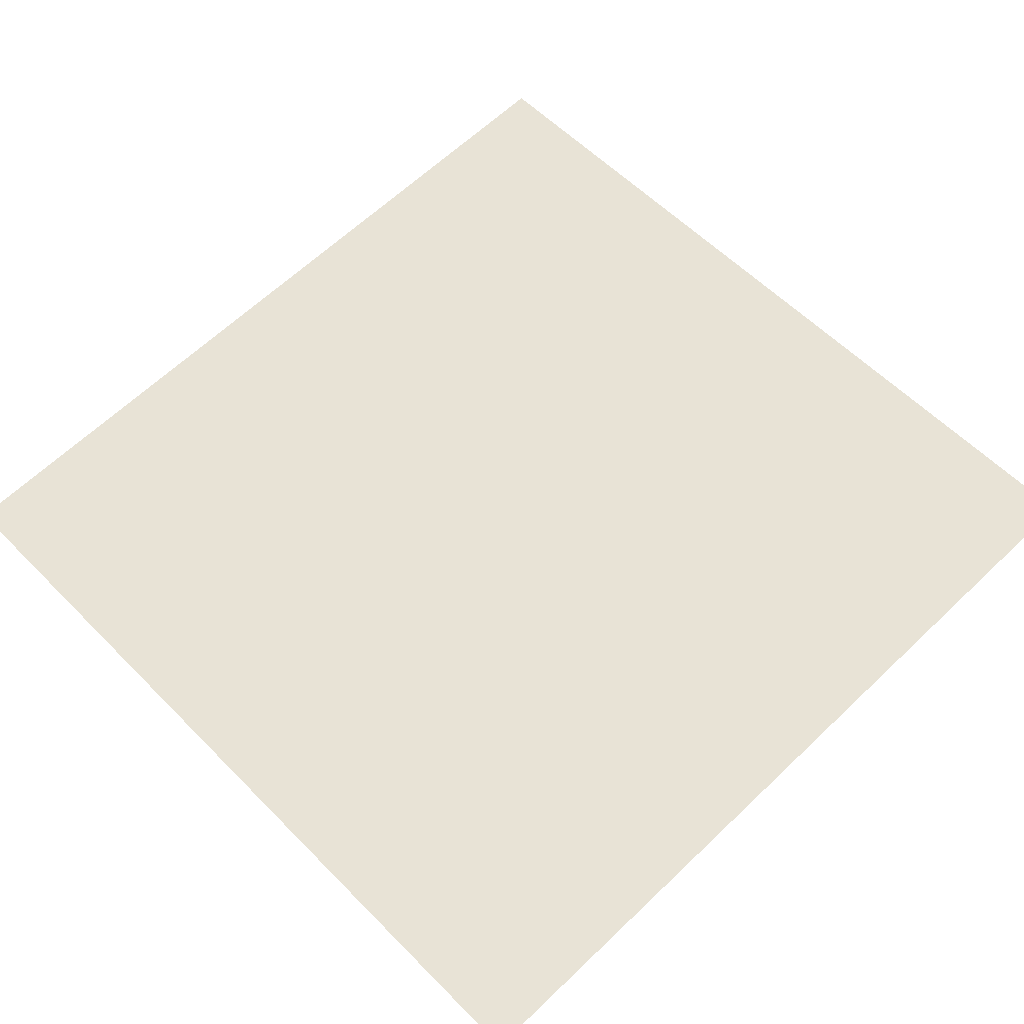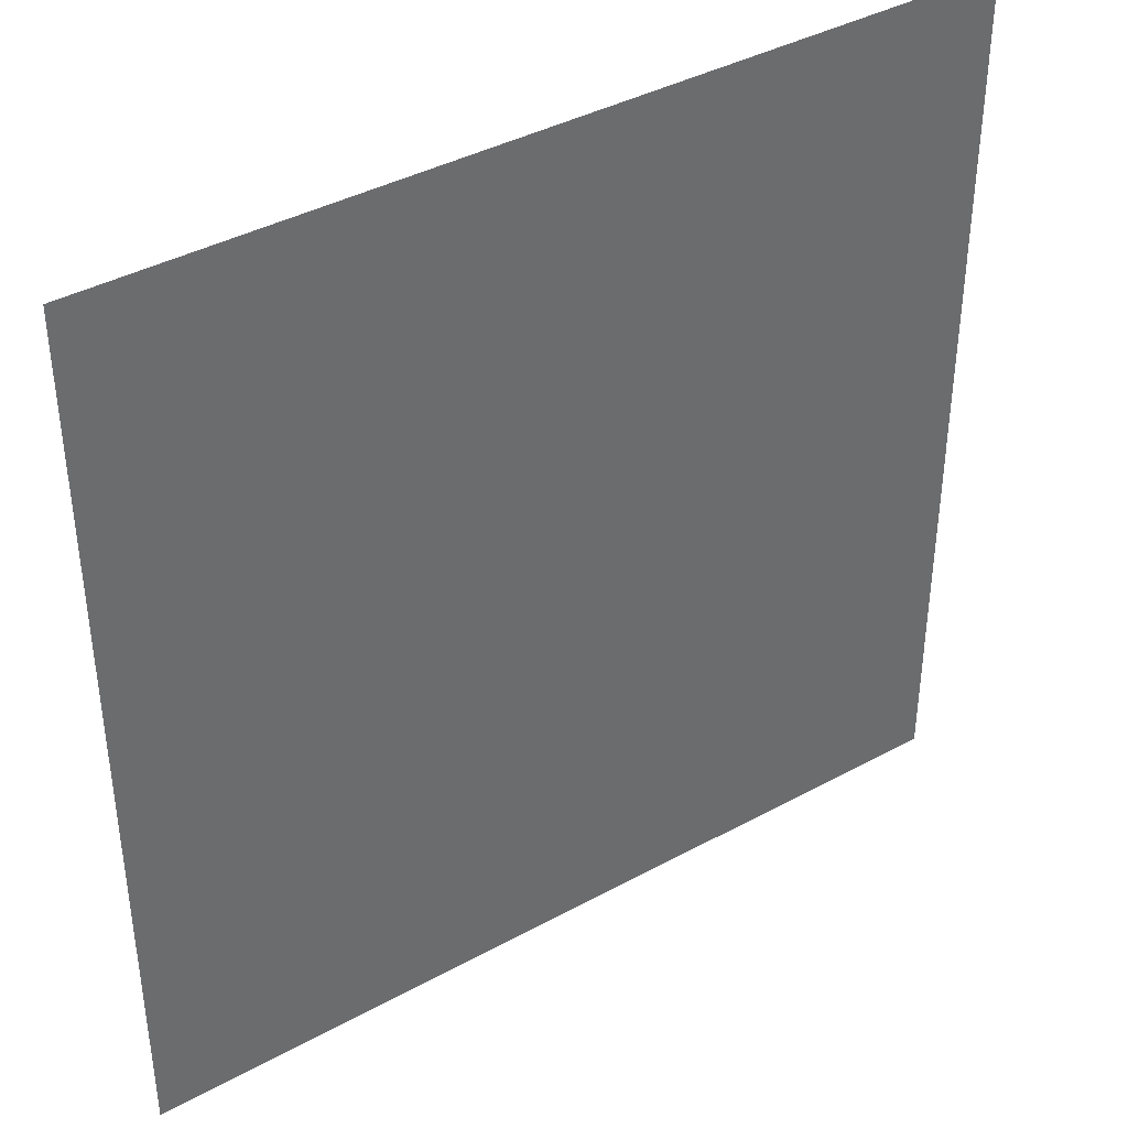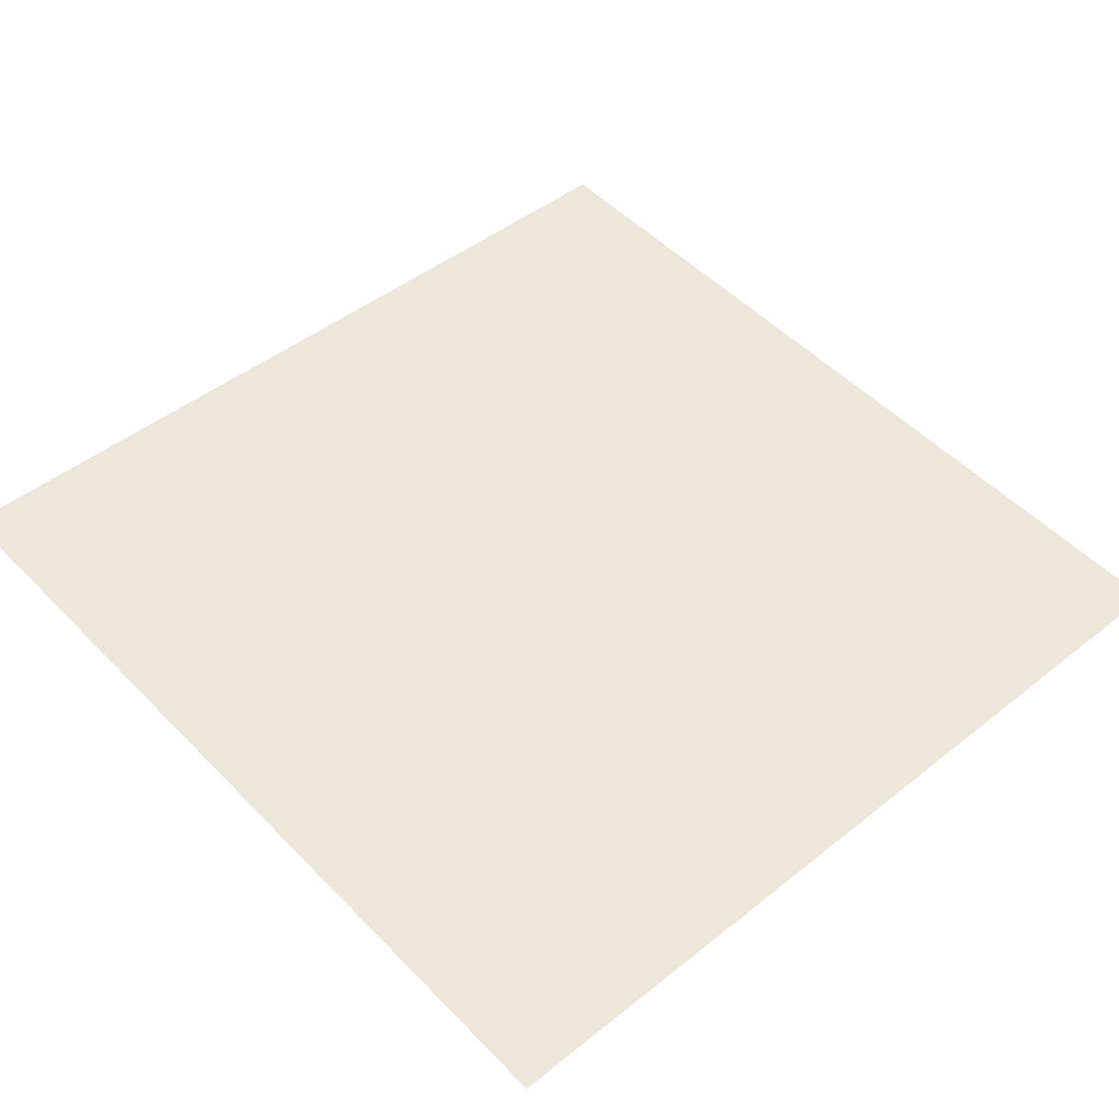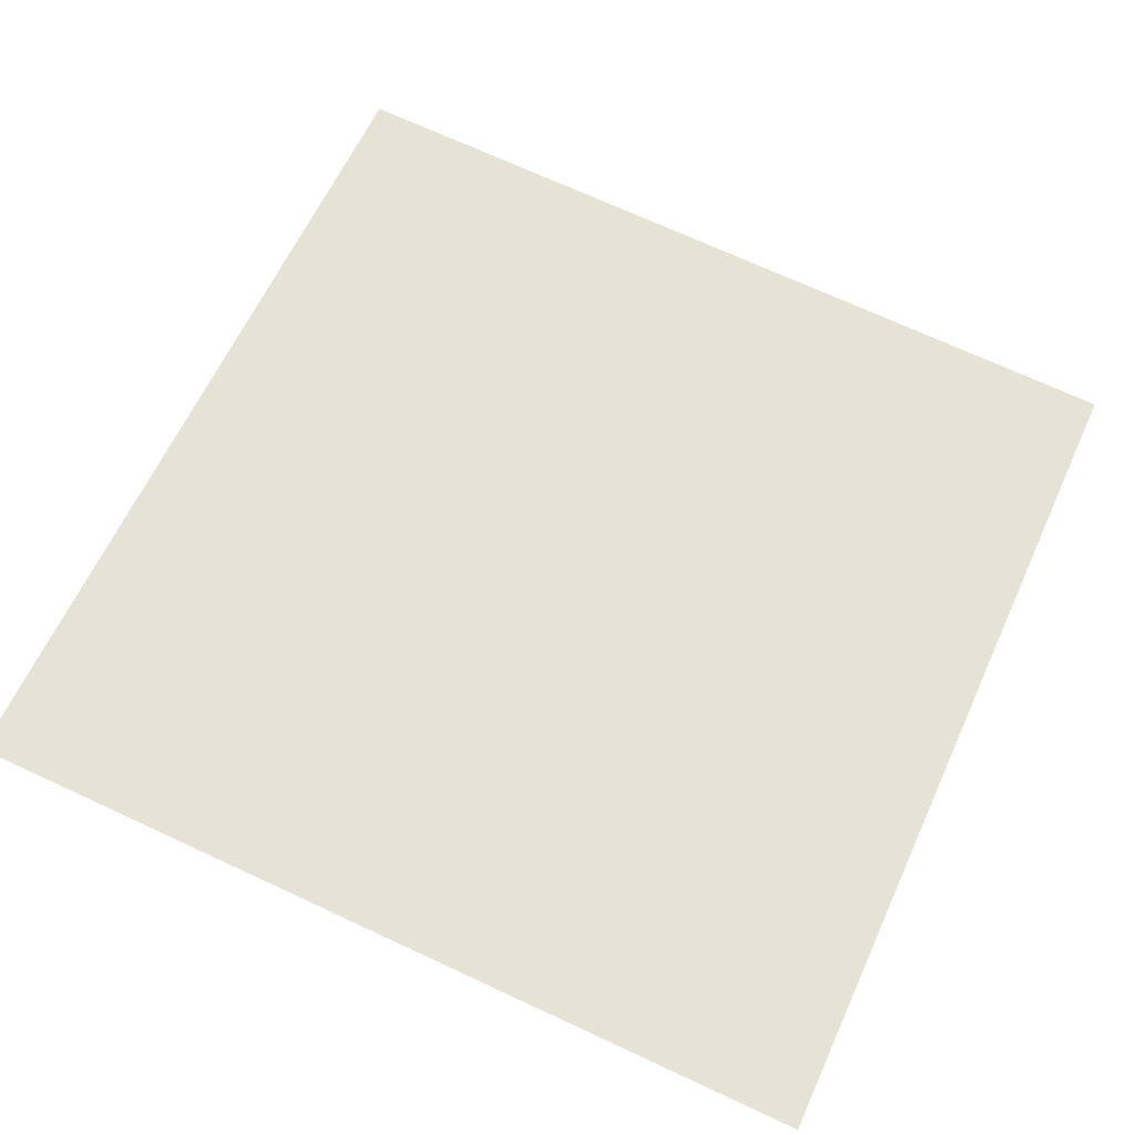
<metadata>
{"format":"obj","ext":"obj","renderer":"f3d","projection":"perspective","resolution":1024,"background":"white","views":[{"elev":57.9,"azim":136.2,"up":"+Y"},{"elev":39.6,"azim":142.0,"up":"+Z"},{"elev":46.0,"azim":47.6,"up":"+Y"},{"elev":62.4,"azim":24.5,"up":"+Y"}]}
</metadata>
<code>
o Plane.001
v -5.778 0.3829 5.813
v 5.822 -0.3895 5.813
v -5.778 0.3829 -5.813
v 5.822 -0.3895 -5.813
v -5.778 0.3829 -0
v 0.02205 -0.003304 5.813
v 5.822 -0.3895 -0
v 0.02205 -0.003304 -5.813
v 0.02205 -0.003304 -0
v -5.778 0.3829 0.7266
v -5.778 0.3829 1.453
v -5.778 0.3829 2.18
v -5.778 0.3829 2.907
v -5.778 0.3829 3.633
v -5.778 0.3829 4.36
v -5.778 0.3829 5.086
v 0.7471 -0.05157 5.813
v 1.472 -0.09984 5.813
v 2.197 -0.1481 5.813
v 2.922 -0.1964 5.813
v 3.647 -0.2447 5.813
v 4.372 -0.2929 5.813
v 5.097 -0.3412 5.813
v 5.822 -0.3895 -0.7266
v 5.822 -0.3895 -1.453
v 5.822 -0.3895 -2.18
v 5.822 -0.3895 -2.907
v 5.822 -0.3895 -3.633
v 5.822 -0.3895 -4.36
v 5.822 -0.3895 -5.086
v -0.703 0.04497 -5.813
v -1.428 0.09324 -5.813
v -2.153 0.1415 -5.813
v -2.878 0.1898 -5.813
v -3.603 0.238 -5.813
v -4.328 0.2863 -5.813
v -5.053 0.3346 -5.813
v -5.778 0.3829 -5.086
v -5.778 0.3829 -4.36
v -5.778 0.3829 -3.633
v -5.778 0.3829 -2.907
v -5.778 0.3829 -2.18
v -5.778 0.3829 -1.453
v -5.778 0.3829 -0.7266
v -5.053 0.3346 5.813
v -4.328 0.2863 5.813
v -3.603 0.238 5.813
v -2.878 0.1898 5.813
v -2.153 0.1415 5.813
v -1.428 0.09324 5.813
v -0.703 0.04497 5.813
v 5.822 -0.3895 5.086
v 5.822 -0.3895 4.36
v 5.822 -0.3895 3.633
v 5.822 -0.3895 2.907
v 5.822 -0.3895 2.18
v 5.822 -0.3895 1.453
v 5.822 -0.3895 0.7266
v 5.097 -0.3412 -5.813
v 4.372 -0.2929 -5.813
v 3.647 -0.2447 -5.813
v 2.922 -0.1964 -5.813
v 2.197 -0.1481 -5.813
v 1.472 -0.09984 -5.813
v 0.7471 -0.05157 -5.813
v 0.02205 -0.003304 -0.7266
v 0.02205 -0.003304 -1.453
v 0.02205 -0.003304 -2.18
v 0.02205 -0.003304 -2.907
v 0.02205 -0.003304 -3.633
v 0.02205 -0.003304 -4.36
v 0.02205 -0.003304 -5.086
v 0.02205 -0.003304 5.086
v 0.02205 -0.003304 4.36
v 0.02205 -0.003304 3.633
v 0.02205 -0.003304 2.907
v 0.02205 -0.003304 2.18
v 0.02205 -0.003304 1.453
v 0.02205 -0.003304 0.7266
v -0.703 0.04497 -0
v -1.428 0.09324 -0
v -2.153 0.1415 -0
v -2.878 0.1898 -0
v -3.603 0.238 -0
v -4.328 0.2863 -0
v -5.053 0.3346 -0
v 5.097 -0.3412 -0
v 4.372 -0.2929 -0
v 3.647 -0.2447 -0
v 2.922 -0.1964 -0
v 2.197 -0.1481 -0
v 1.472 -0.09984 -0
v 0.7471 -0.05157 -0
v 0.7471 -0.05157 -0.7266
v 1.472 -0.09984 -0.7266
v 2.197 -0.1481 -0.7266
v 2.922 -0.1964 -0.7266
v 3.647 -0.2447 -0.7266
v 4.372 -0.2929 -0.7266
v 5.097 -0.3412 -0.7266
v 0.7471 -0.05157 -1.453
v 1.472 -0.09984 -1.453
v 2.197 -0.1481 -1.453
v 2.922 -0.1964 -1.453
v 3.647 -0.2447 -1.453
v 4.372 -0.2929 -1.453
v 5.097 -0.3412 -1.453
v 0.7471 -0.05157 -2.18
v 1.472 -0.09984 -2.18
v 2.197 -0.1481 -2.18
v 2.922 -0.1964 -2.18
v 3.647 -0.2447 -2.18
v 4.372 -0.2929 -2.18
v 5.097 -0.3412 -2.18
v 0.7471 -0.05157 -2.907
v 1.472 -0.09984 -2.907
v 2.197 -0.1481 -2.907
v 2.922 -0.1964 -2.907
v 3.647 -0.2447 -2.907
v 4.372 -0.2929 -2.907
v 5.097 -0.3412 -2.907
v 0.7471 -0.05157 -3.633
v 1.472 -0.09984 -3.633
v 2.197 -0.1481 -3.633
v 2.922 -0.1964 -3.633
v 3.647 -0.2447 -3.633
v 4.372 -0.2929 -3.633
v 5.097 -0.3412 -3.633
v 0.7471 -0.05157 -4.36
v 1.472 -0.09984 -4.36
v 2.197 -0.1481 -4.36
v 2.922 -0.1964 -4.36
v 3.647 -0.2447 -4.36
v 4.372 -0.2929 -4.36
v 5.097 -0.3412 -4.36
v 0.7471 -0.05157 -5.086
v 1.472 -0.09984 -5.086
v 2.197 -0.1481 -5.086
v 2.922 -0.1964 -5.086
v 3.647 -0.2447 -5.086
v 4.372 -0.2929 -5.086
v 5.097 -0.3412 -5.086
v -5.053 0.3346 -0.7266
v -4.328 0.2863 -0.7266
v -3.603 0.238 -0.7266
v -2.878 0.1898 -0.7266
v -2.153 0.1415 -0.7266
v -1.428 0.09324 -0.7266
v -0.703 0.04497 -0.7266
v -5.053 0.3346 -1.453
v -4.328 0.2863 -1.453
v -3.603 0.238 -1.453
v -2.878 0.1898 -1.453
v -2.153 0.1415 -1.453
v -1.428 0.09324 -1.453
v -0.703 0.04497 -1.453
v -5.053 0.3346 -2.18
v -4.328 0.2863 -2.18
v -3.603 0.238 -2.18
v -2.878 0.1898 -2.18
v -2.153 0.1415 -2.18
v -1.428 0.09324 -2.18
v -0.703 0.04497 -2.18
v -5.053 0.3346 -2.907
v -4.328 0.2863 -2.907
v -3.603 0.238 -2.907
v -2.878 0.1898 -2.907
v -2.153 0.1415 -2.907
v -1.428 0.09324 -2.907
v -0.703 0.04497 -2.907
v -5.053 0.3346 -3.633
v -4.328 0.2863 -3.633
v -3.603 0.238 -3.633
v -2.878 0.1898 -3.633
v -2.153 0.1415 -3.633
v -1.428 0.09324 -3.633
v -0.703 0.04497 -3.633
v -5.053 0.3346 -4.36
v -4.328 0.2863 -4.36
v -3.603 0.238 -4.36
v -2.878 0.1898 -4.36
v -2.153 0.1415 -4.36
v -1.428 0.09324 -4.36
v -0.703 0.04497 -4.36
v -5.053 0.3346 -5.086
v -4.328 0.2863 -5.086
v -3.603 0.238 -5.086
v -2.878 0.1898 -5.086
v -2.153 0.1415 -5.086
v -1.428 0.09324 -5.086
v -0.703 0.04497 -5.086
v -5.053 0.3346 5.086
v -4.328 0.2863 5.086
v -3.603 0.238 5.086
v -2.878 0.1898 5.086
v -2.153 0.1415 5.086
v -1.428 0.09324 5.086
v -0.703 0.04497 5.086
v -5.053 0.3346 4.36
v -4.328 0.2863 4.36
v -3.603 0.238 4.36
v -2.878 0.1898 4.36
v -2.153 0.1415 4.36
v -1.428 0.09324 4.36
v -0.703 0.04497 4.36
v -5.053 0.3346 3.633
v -4.328 0.2863 3.633
v -3.603 0.238 3.633
v -2.878 0.1898 3.633
v -2.153 0.1415 3.633
v -1.428 0.09324 3.633
v -0.703 0.04497 3.633
v -5.053 0.3346 2.907
v -4.328 0.2863 2.907
v -3.603 0.238 2.907
v -2.878 0.1898 2.907
v -2.153 0.1415 2.907
v -1.428 0.09324 2.907
v -0.703 0.04497 2.907
v -5.053 0.3346 2.18
v -4.328 0.2863 2.18
v -3.603 0.238 2.18
v -2.878 0.1898 2.18
v -2.153 0.1415 2.18
v -1.428 0.09324 2.18
v -0.703 0.04497 2.18
v -5.053 0.3346 1.453
v -4.328 0.2863 1.453
v -3.603 0.238 1.453
v -2.878 0.1898 1.453
v -2.153 0.1415 1.453
v -1.428 0.09324 1.453
v -0.703 0.04497 1.453
v -5.053 0.3346 0.7266
v -4.328 0.2863 0.7266
v -3.603 0.238 0.7266
v -2.878 0.1898 0.7266
v -2.153 0.1415 0.7266
v -1.428 0.09324 0.7266
v -0.703 0.04497 0.7266
v 0.7471 -0.05157 5.086
v 1.472 -0.09984 5.086
v 2.197 -0.1481 5.086
v 2.922 -0.1964 5.086
v 3.647 -0.2447 5.086
v 4.372 -0.2929 5.086
v 5.097 -0.3412 5.086
v 0.7471 -0.05157 4.36
v 1.472 -0.09984 4.36
v 2.197 -0.1481 4.36
v 2.922 -0.1964 4.36
v 3.647 -0.2447 4.36
v 4.372 -0.2929 4.36
v 5.097 -0.3412 4.36
v 0.7471 -0.05157 3.633
v 1.472 -0.09984 3.633
v 2.197 -0.1481 3.633
v 2.922 -0.1964 3.633
v 3.647 -0.2447 3.633
v 4.372 -0.2929 3.633
v 5.097 -0.3412 3.633
v 0.7471 -0.05157 2.907
v 1.472 -0.09984 2.907
v 2.197 -0.1481 2.907
v 2.922 -0.1964 2.907
v 3.647 -0.2447 2.907
v 4.372 -0.2929 2.907
v 5.097 -0.3412 2.907
v 0.7471 -0.05157 2.18
v 1.472 -0.09984 2.18
v 2.197 -0.1481 2.18
v 2.922 -0.1964 2.18
v 3.647 -0.2447 2.18
v 4.372 -0.2929 2.18
v 5.097 -0.3412 2.18
v 0.7471 -0.05157 1.453
v 1.472 -0.09984 1.453
v 2.197 -0.1481 1.453
v 2.922 -0.1964 1.453
v 3.647 -0.2447 1.453
v 4.372 -0.2929 1.453
v 5.097 -0.3412 1.453
v 0.7471 -0.05157 0.7266
v 1.472 -0.09984 0.7266
v 2.197 -0.1481 0.7266
v 2.922 -0.1964 0.7266
v 3.647 -0.2447 0.7266
v 4.372 -0.2929 0.7266
v 5.097 -0.3412 0.7266
f 95 101 94
f 95 103 102
f 96 104 103
f 98 104 97
f 99 105 98
f 99 107 106
f 102 108 101
f 103 109 102
f 104 110 103
f 104 112 111
f 106 112 105
f 107 113 106
f 109 115 108
f 110 116 109
f 111 117 110
f 112 118 111
f 112 120 119
f 114 120 113
f 116 122 115
f 117 123 116
f 118 124 117
f 119 125 118
f 119 127 126
f 121 127 120
f 123 129 122
f 124 130 123
f 124 132 131
f 126 132 125
f 127 133 126
f 128 134 127
f 129 137 136
f 131 137 130
f 132 138 131
f 133 139 132
f 134 140 133
f 134 142 141
f 93 66 9
f 92 94 93
f 92 96 95
f 90 96 91
f 89 97 90
f 89 99 98
f 87 99 88
f 87 24 100
f 24 107 100
f 25 114 107
f 26 121 114
f 27 128 121
f 28 135 128
f 29 142 135
f 30 59 142
f 141 59 60
f 140 60 61
f 140 62 139
f 139 63 138
f 137 63 64
f 137 65 136
f 136 8 72
f 129 72 71
f 122 71 70
f 115 70 69
f 108 69 68
f 67 108 68
f 94 67 66
f 144 150 143
f 144 152 151
f 146 152 145
f 147 153 146
f 148 154 147
f 148 156 155
f 150 158 157
f 151 159 158
f 153 159 152
f 153 161 160
f 155 161 154
f 156 162 155
f 158 164 157
f 159 165 158
f 160 166 159
f 160 168 167
f 161 169 168
f 163 169 162
f 165 171 164
f 166 172 165
f 166 174 173
f 167 175 174
f 169 175 168
f 170 176 169
f 172 178 171
f 172 180 179
f 174 180 173
f 175 181 174
f 176 182 175
f 177 183 176
f 178 186 185
f 180 186 179
f 181 187 180
f 181 189 188
f 182 190 189
f 184 190 183
f 86 44 5
f 85 143 86
f 84 144 85
f 84 146 145
f 83 147 146
f 81 147 82
f 80 148 81
f 80 66 149
f 149 67 156
f 67 163 156
f 68 170 163
f 69 177 170
f 177 71 184
f 184 72 191
f 72 31 191
f 191 32 190
f 190 33 189
f 189 34 188
f 188 35 187
f 187 36 186
f 185 36 37
f 185 3 38
f 39 185 38
f 171 39 40
f 164 40 41
f 42 164 41
f 43 157 42
f 143 43 44
f 193 199 192
f 193 201 200
f 194 202 201
f 196 202 195
f 196 204 203
f 197 205 204
f 199 207 206
f 201 207 200
f 202 208 201
f 203 209 202
f 204 210 203
f 205 211 204
f 206 214 213
f 208 214 207
f 209 215 208
f 209 217 216
f 210 218 217
f 211 219 218
f 214 220 213
f 215 221 214
f 216 222 215
f 216 224 223
f 218 224 217
f 218 226 225
f 220 228 227
f 221 229 228
f 222 230 229
f 224 230 223
f 225 231 224
f 225 233 232
f 228 234 227
f 229 235 228
f 229 237 236
f 230 238 237
f 231 239 238
f 233 239 232
f 45 16 1
f 46 192 45
f 46 194 193
f 47 195 194
f 49 195 48
f 50 196 49
f 50 198 197
f 6 198 51
f 73 205 198
f 74 212 205
f 75 219 212
f 76 226 219
f 226 78 233
f 78 240 233
f 79 80 240
f 240 81 239
f 239 82 238
f 237 82 83
f 236 83 84
f 236 85 235
f 235 86 234
f 234 5 10
f 11 234 10
f 220 11 12
f 213 12 13
f 14 213 13
f 199 14 15
f 192 15 16
f 242 248 241
f 242 250 249
f 243 251 250
f 244 252 251
f 246 252 245
f 247 253 246
f 248 256 255
f 250 256 249
f 250 258 257
f 251 259 258
f 252 260 259
f 254 260 253
f 255 263 262
f 257 263 256
f 258 264 257
f 259 265 258
f 260 266 259
f 260 268 267
f 263 269 262
f 263 271 270
f 265 271 264
f 266 272 265
f 267 273 266
f 267 275 274
f 270 276 269
f 270 278 277
f 271 279 278
f 272 280 279
f 274 280 273
f 274 282 281
f 276 284 283
f 278 284 277
f 278 286 285
f 280 286 279
f 281 287 280
f 282 288 281
f 6 241 73
f 18 241 17
f 18 243 242
f 19 244 243
f 21 244 20
f 22 245 21
f 22 247 246
f 23 52 247
f 247 53 254
f 53 261 254
f 54 268 261
f 55 275 268
f 56 282 275
f 57 289 282
f 58 87 289
f 289 88 288
f 288 89 287
f 287 90 286
f 285 90 91
f 285 92 284
f 284 93 283
f 283 9 79
f 276 79 78
f 269 78 77
f 76 269 77
f 255 76 75
f 248 75 74
f 241 74 73
f 95 102 101
f 95 96 103
f 96 97 104
f 98 105 104
f 99 106 105
f 99 100 107
f 102 109 108
f 103 110 109
f 104 111 110
f 104 105 112
f 106 113 112
f 107 114 113
f 109 116 115
f 110 117 116
f 111 118 117
f 112 119 118
f 112 113 120
f 114 121 120
f 116 123 122
f 117 124 123
f 118 125 124
f 119 126 125
f 119 120 127
f 121 128 127
f 123 130 129
f 124 131 130
f 124 125 132
f 126 133 132
f 127 134 133
f 128 135 134
f 129 130 137
f 131 138 137
f 132 139 138
f 133 140 139
f 134 141 140
f 134 135 142
f 93 94 66
f 92 95 94
f 92 91 96
f 90 97 96
f 89 98 97
f 89 88 99
f 87 100 99
f 87 7 24
f 24 25 107
f 25 26 114
f 26 27 121
f 27 28 128
f 28 29 135
f 29 30 142
f 30 4 59
f 141 142 59
f 140 141 60
f 140 61 62
f 139 62 63
f 137 138 63
f 137 64 65
f 136 65 8
f 129 136 72
f 122 129 71
f 115 122 70
f 108 115 69
f 67 101 108
f 94 101 67
f 144 151 150
f 144 145 152
f 146 153 152
f 147 154 153
f 148 155 154
f 148 149 156
f 150 151 158
f 151 152 159
f 153 160 159
f 153 154 161
f 155 162 161
f 156 163 162
f 158 165 164
f 159 166 165
f 160 167 166
f 160 161 168
f 161 162 169
f 163 170 169
f 165 172 171
f 166 173 172
f 166 167 174
f 167 168 175
f 169 176 175
f 170 177 176
f 172 179 178
f 172 173 180
f 174 181 180
f 175 182 181
f 176 183 182
f 177 184 183
f 178 179 186
f 180 187 186
f 181 188 187
f 181 182 189
f 182 183 190
f 184 191 190
f 86 143 44
f 85 144 143
f 84 145 144
f 84 83 146
f 83 82 147
f 81 148 147
f 80 149 148
f 80 9 66
f 149 66 67
f 67 68 163
f 68 69 170
f 69 70 177
f 177 70 71
f 184 71 72
f 72 8 31
f 191 31 32
f 190 32 33
f 189 33 34
f 188 34 35
f 187 35 36
f 185 186 36
f 185 37 3
f 39 178 185
f 171 178 39
f 164 171 40
f 42 157 164
f 43 150 157
f 143 150 43
f 193 200 199
f 193 194 201
f 194 195 202
f 196 203 202
f 196 197 204
f 197 198 205
f 199 200 207
f 201 208 207
f 202 209 208
f 203 210 209
f 204 211 210
f 205 212 211
f 206 207 214
f 208 215 214
f 209 216 215
f 209 210 217
f 210 211 218
f 211 212 219
f 214 221 220
f 215 222 221
f 216 223 222
f 216 217 224
f 218 225 224
f 218 219 226
f 220 221 228
f 221 222 229
f 222 223 230
f 224 231 230
f 225 232 231
f 225 226 233
f 228 235 234
f 229 236 235
f 229 230 237
f 230 231 238
f 231 232 239
f 233 240 239
f 45 192 16
f 46 193 192
f 46 47 194
f 47 48 195
f 49 196 195
f 50 197 196
f 50 51 198
f 6 73 198
f 73 74 205
f 74 75 212
f 75 76 219
f 76 77 226
f 226 77 78
f 78 79 240
f 79 9 80
f 240 80 81
f 239 81 82
f 237 238 82
f 236 237 83
f 236 84 85
f 235 85 86
f 234 86 5
f 11 227 234
f 220 227 11
f 213 220 12
f 14 206 213
f 199 206 14
f 192 199 15
f 242 249 248
f 242 243 250
f 243 244 251
f 244 245 252
f 246 253 252
f 247 254 253
f 248 249 256
f 250 257 256
f 250 251 258
f 251 252 259
f 252 253 260
f 254 261 260
f 255 256 263
f 257 264 263
f 258 265 264
f 259 266 265
f 260 267 266
f 260 261 268
f 263 270 269
f 263 264 271
f 265 272 271
f 266 273 272
f 267 274 273
f 267 268 275
f 270 277 276
f 270 271 278
f 271 272 279
f 272 273 280
f 274 281 280
f 274 275 282
f 276 277 284
f 278 285 284
f 278 279 286
f 280 287 286
f 281 288 287
f 282 289 288
f 6 17 241
f 18 242 241
f 18 19 243
f 19 20 244
f 21 245 244
f 22 246 245
f 22 23 247
f 23 2 52
f 247 52 53
f 53 54 261
f 54 55 268
f 55 56 275
f 56 57 282
f 57 58 289
f 58 7 87
f 289 87 88
f 288 88 89
f 287 89 90
f 285 286 90
f 285 91 92
f 284 92 93
f 283 93 9
f 276 283 79
f 269 276 78
f 76 262 269
f 255 262 76
f 248 255 75
f 241 248 74

</code>
